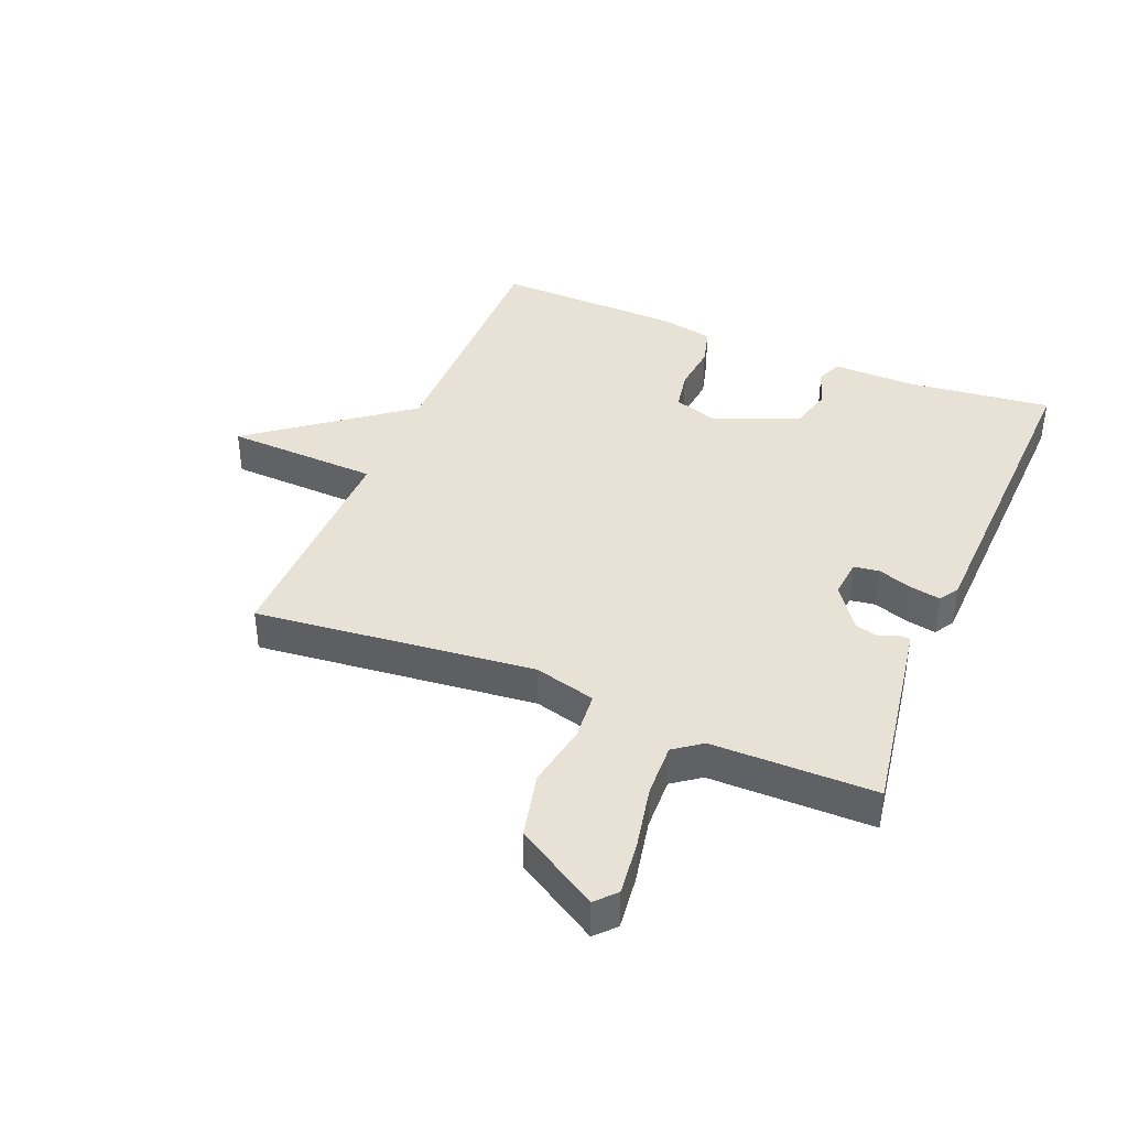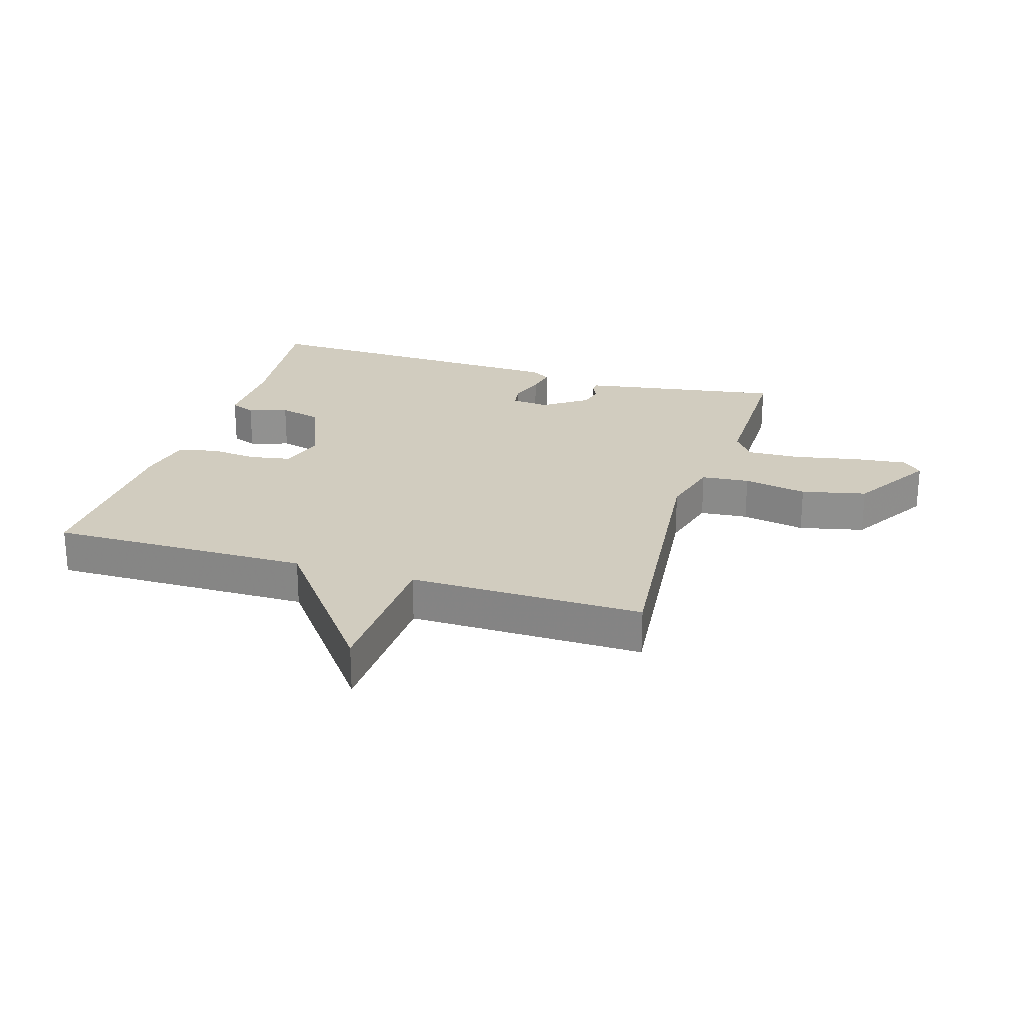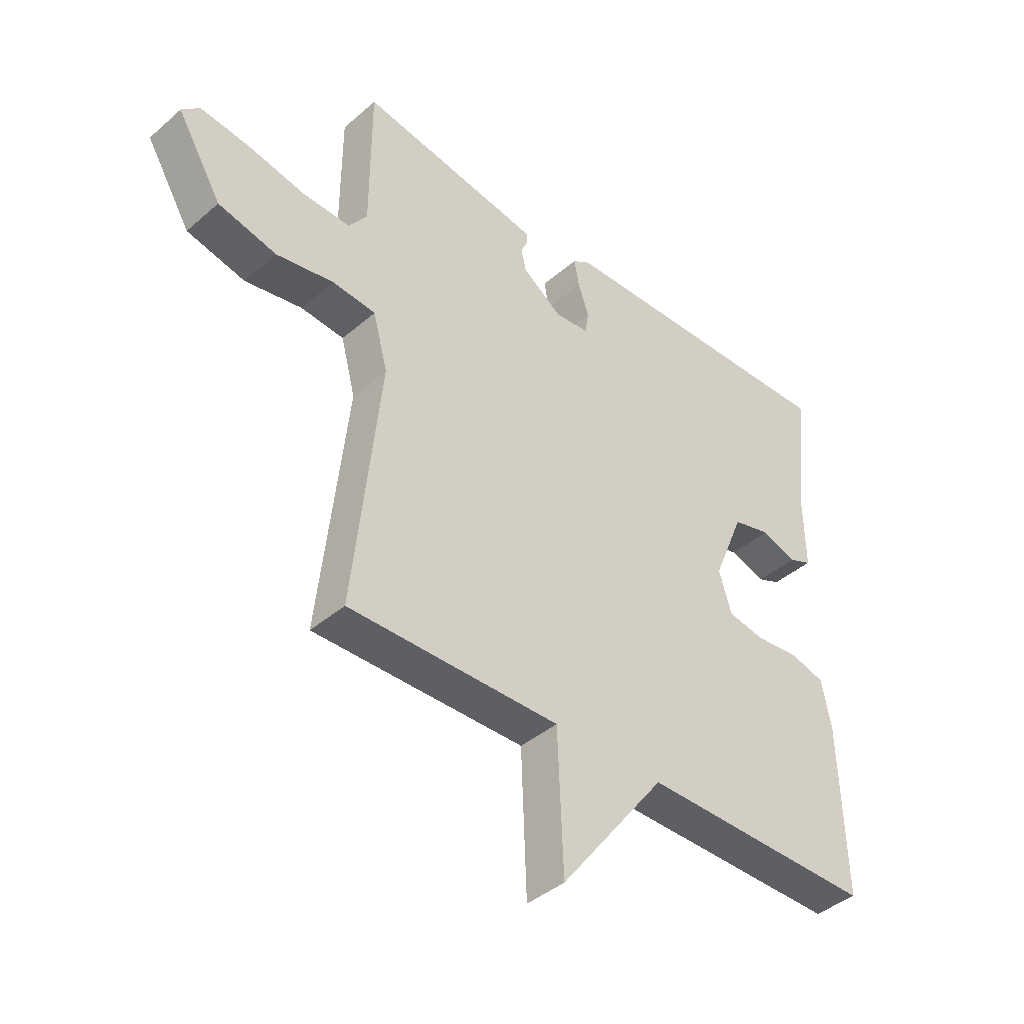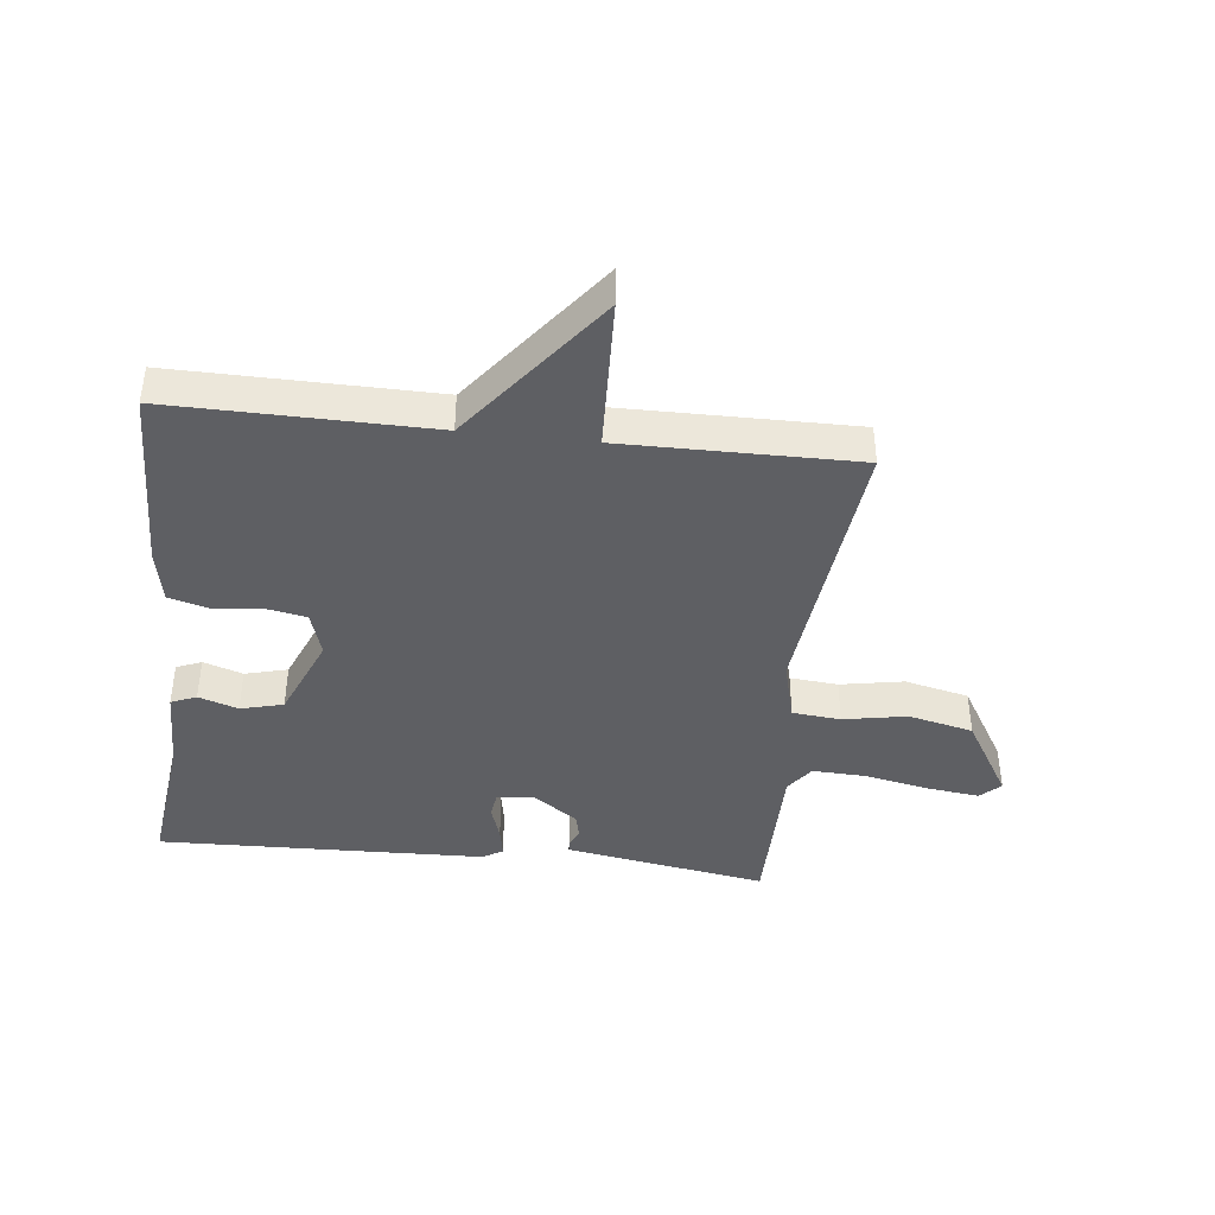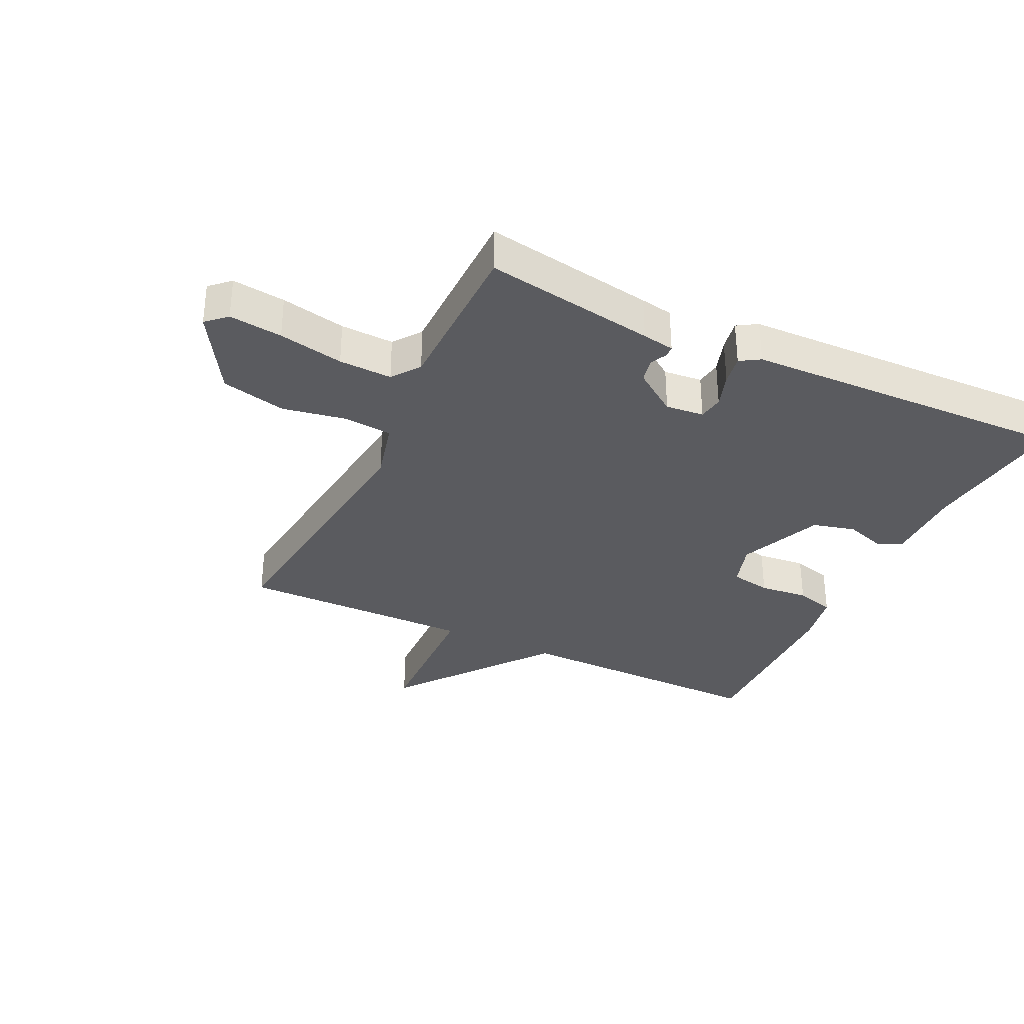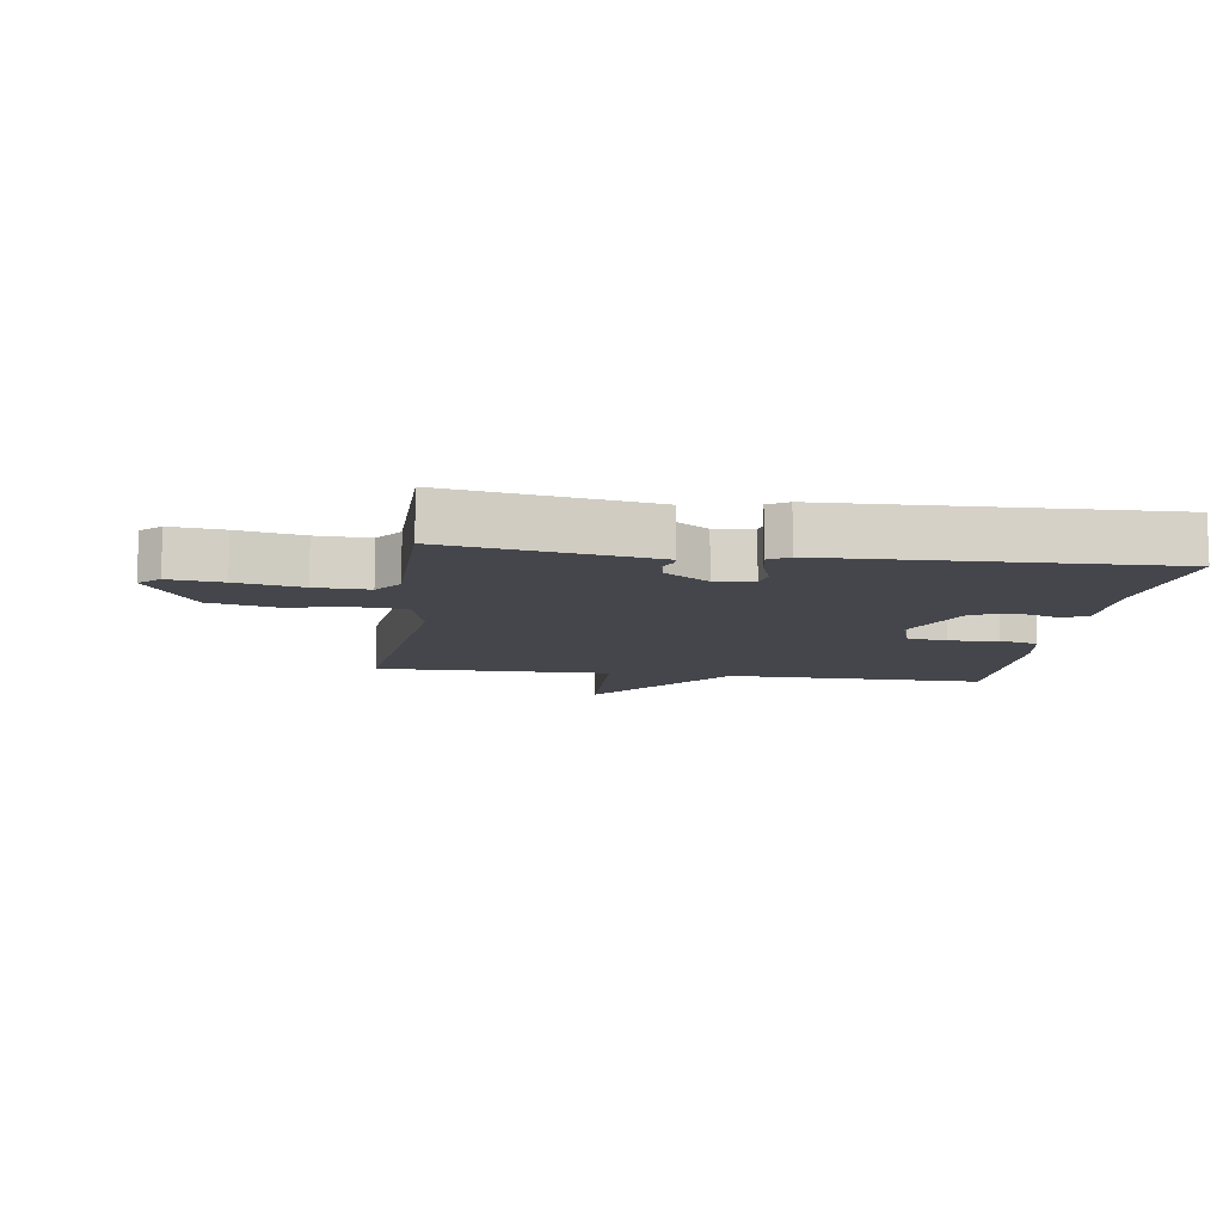
<metadata>
{"format":"obj","ext":"obj","renderer":"f3d","projection":"perspective","resolution":1024,"background":"white","views":[{"elev":40.1,"azim":-67.5,"up":"+Y"},{"elev":24.1,"azim":-162.8,"up":"+Y"},{"elev":-41.0,"azim":-43.7,"up":"+Z"},{"elev":-41.5,"azim":173.5,"up":"+Y"},{"elev":-33.3,"azim":-25.7,"up":"+Y"},{"elev":-10.1,"azim":-8.2,"up":"+Y"}]}
</metadata>
<code>
v -0.5 0.07 -0.5
v -0.451 0.07 -0.049
v -0.477 0.07 0.05
v -0.555 0.07 0.057
v -0.658 0.07 0.038
v -0.763 0.07 0.062
v -0.843 0.07 0.195
v -0.811 0.07 0.225
v -0.725 0.07 0.215
v -0.62 0.07 0.194
v -0.534 0.07 0.191
v -0.501 0.07 0.236
v -0.5 0.07 0.5
v -0.224 0.07 0.455
v -0.172 0.07 0.446
v -0.171 0.07 0.428
v -0.184 0.07 0.4
v -0.175 0.07 0.361
v -0.104 0.07 0.311
v -0.042 0.07 0.317
v -0.036 0.07 0.358
v -0.055 0.07 0.414
v -0.064 0.07 0.463
v -0.032 0.07 0.483
v 0.5 0.07 0.5
v 0.472 0.07 0.264
v 0.474 0.07 0.132
v 0.433 0.07 0.115
v 0.369 0.07 0.136
v 0.3 0.07 0.118
v 0.244 0.07 -0.017
v 0.267 0.07 -0.09
v 0.333 0.07 -0.102
v 0.412 0.07 -0.094
v 0.475 0.07 -0.111
v 0.492 0.07 -0.198
v 0.5 0.07 -0.5
v 0.079 0.07 -0.496
v -0.111 0.07 -0.744
v -0.121 0.07 -0.496
v -0.5 0 -0.5
v -0.451 0 -0.049
v -0.477 0 0.05
v -0.555 0 0.057
v -0.658 0 0.038
v -0.763 0 0.062
v -0.843 0 0.195
v -0.811 0 0.225
v -0.725 0 0.215
v -0.62 0 0.194
v -0.534 0 0.191
v -0.501 0 0.236
v -0.5 0 0.5
v -0.224 0 0.455
v -0.172 0 0.446
v -0.171 0 0.428
v -0.184 0 0.4
v -0.175 0 0.361
v -0.104 0 0.311
v -0.042 0 0.317
v -0.036 0 0.358
v -0.055 0 0.414
v -0.064 0 0.463
v -0.032 0 0.483
v 0.5 0 0.5
v 0.472 0 0.264
v 0.474 0 0.132
v 0.433 0 0.115
v 0.369 0 0.136
v 0.3 0 0.118
v 0.244 0 -0.017
v 0.267 0 -0.09
v 0.333 0 -0.102
v 0.412 0 -0.094
v 0.475 0 -0.111
v 0.492 0 -0.198
v 0.5 0 -0.5
v 0.079 0 -0.496
v -0.111 0 -0.744
v -0.121 0 -0.496
f 38 39 40
f 36 37 38
f 35 36 38
f 34 35 38
f 33 34 38
f 32 33 38 40
f 40 1 2
f 32 40 2
f 31 32 2
f 26 27 28 29
f 26 29 30
f 25 26 30
f 24 25 30
f 23 24 30
f 22 23 30
f 21 22 30
f 20 21 30 31
f 15 16 17
f 14 15 17
f 13 14 17
f 12 13 17
f 11 12 17 18
f 8 9 10
f 7 8 10
f 6 7 10
f 5 6 10
f 4 5 10
f 3 4 10 11
f 31 2 3
f 20 31 3
f 19 20 3
f 3 11 18 19
f 80 79 78
f 78 77 76
f 78 76 75
f 78 75 74
f 78 74 73
f 80 78 73 72
f 42 41 80
f 42 80 72
f 42 72 71
f 69 68 67 66
f 70 69 66
f 70 66 65
f 70 65 64
f 70 64 63
f 70 63 62
f 70 62 61
f 71 70 61 60
f 57 56 55
f 57 55 54
f 57 54 53
f 57 53 52
f 58 57 52 51
f 50 49 48
f 50 48 47
f 50 47 46
f 50 46 45
f 50 45 44
f 51 50 44 43
f 43 42 71
f 43 71 60
f 43 60 59
f 59 58 51 43
f 1 41 42 2
f 2 42 43 3
f 3 43 44 4
f 4 44 45 5
f 5 45 46 6
f 6 46 47 7
f 7 47 48 8
f 8 48 49 9
f 9 49 50 10
f 10 50 51 11
f 11 51 52 12
f 12 52 53 13
f 13 53 54 14
f 14 54 55 15
f 15 55 56 16
f 16 56 57 17
f 17 57 58 18
f 18 58 59 19
f 19 59 60 20
f 20 60 61 21
f 21 61 62 22
f 22 62 63 23
f 23 63 64 24
f 24 64 65 25
f 25 65 66 26
f 26 66 67 27
f 27 67 68 28
f 28 68 69 29
f 29 69 70 30
f 30 70 71 31
f 31 71 72 32
f 32 72 73 33
f 33 73 74 34
f 34 74 75 35
f 35 75 76 36
f 36 76 77 37
f 37 77 78 38
f 38 78 79 39
f 39 79 80 40
f 40 80 41 1

</code>
